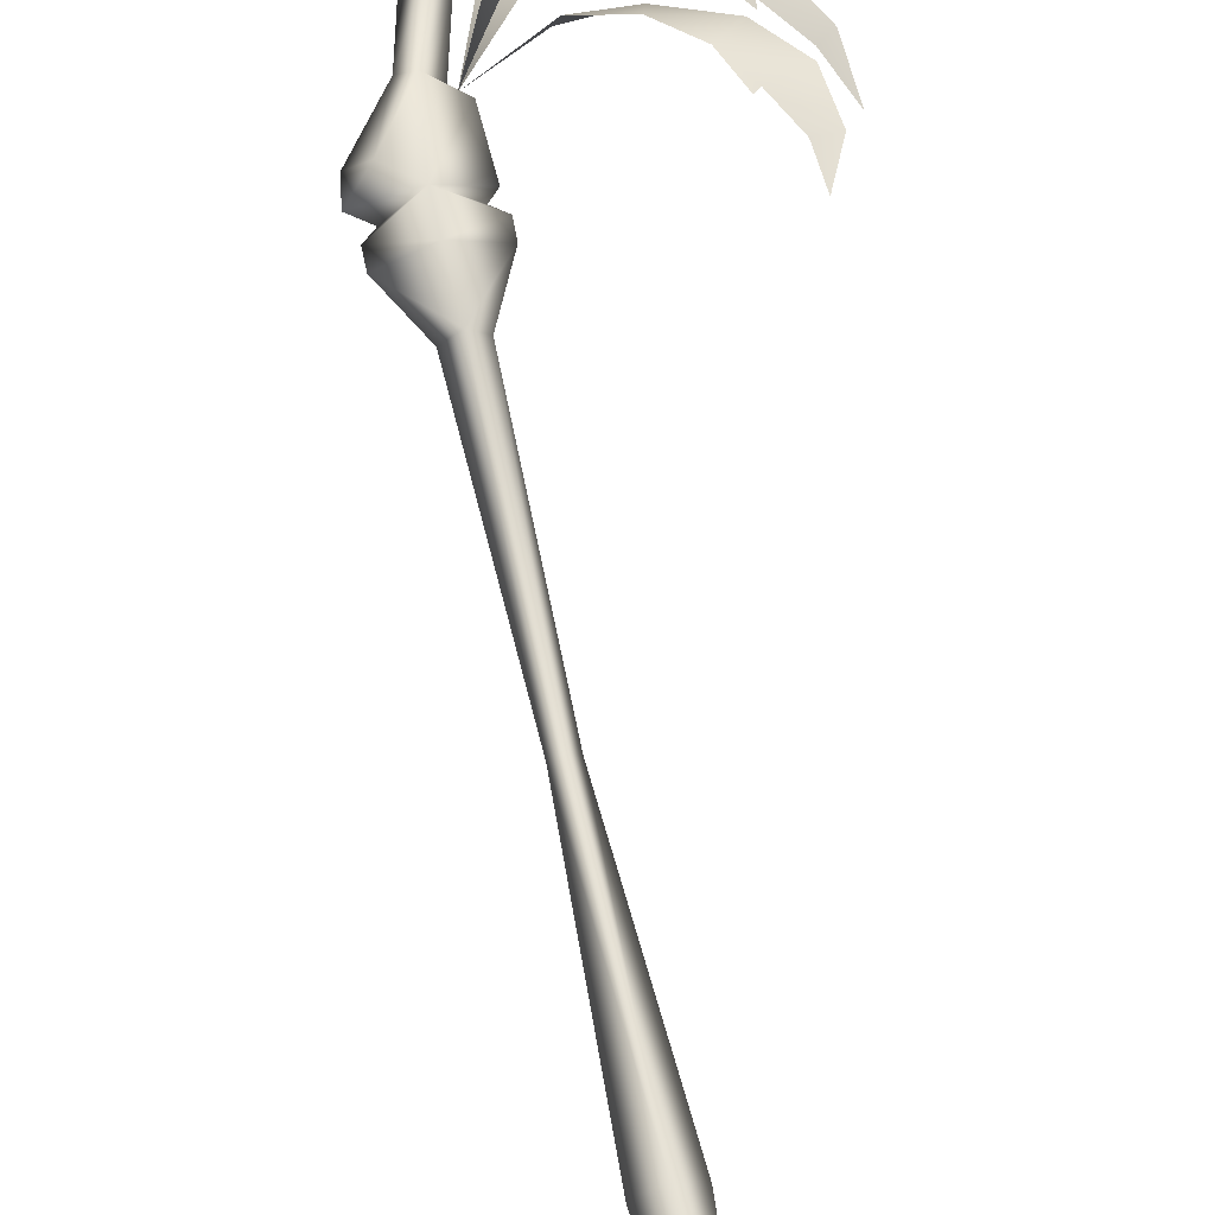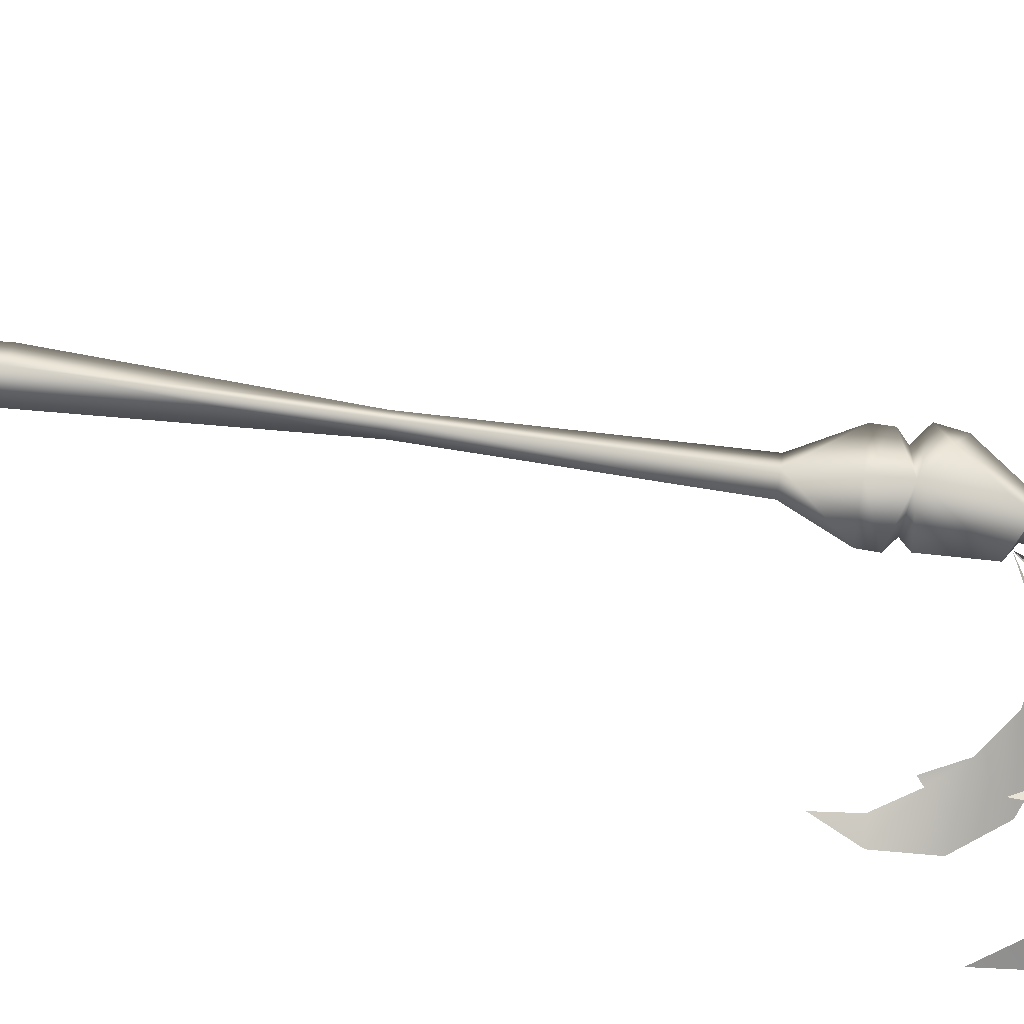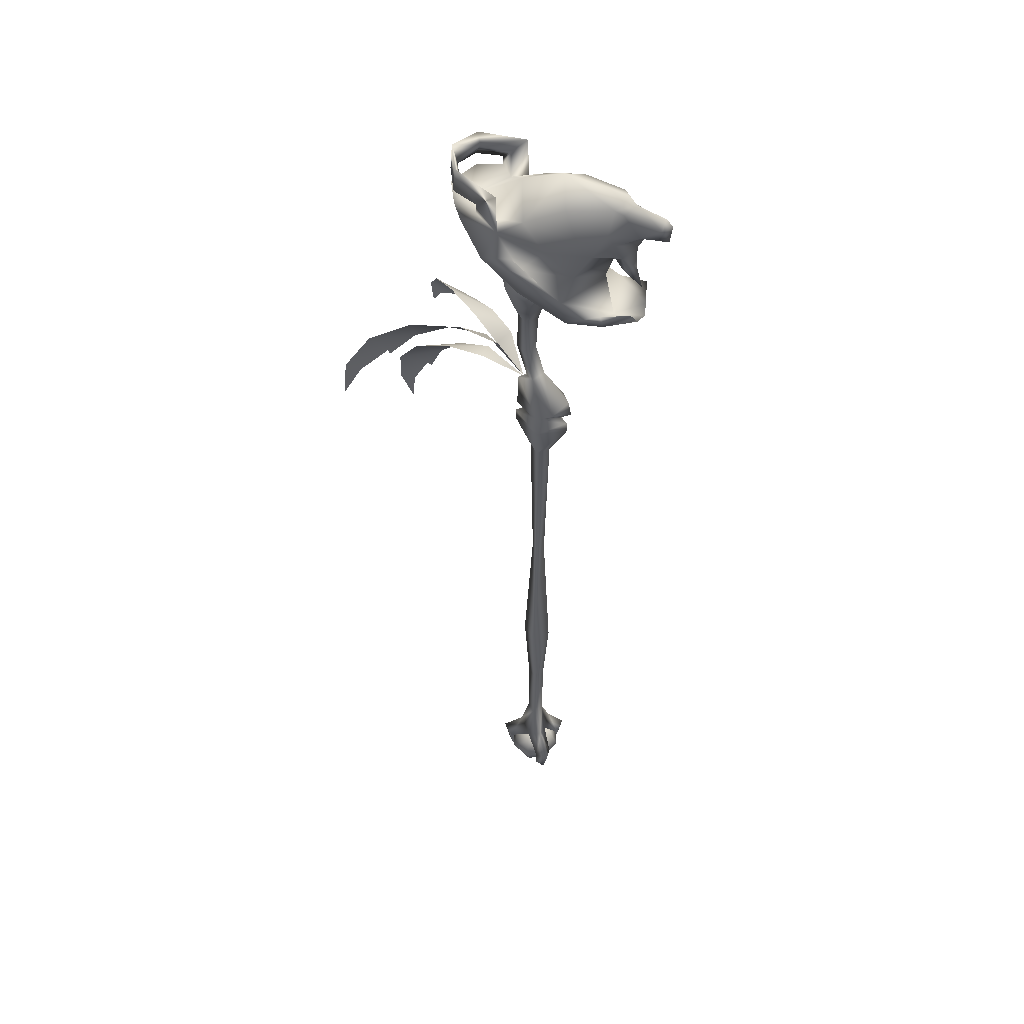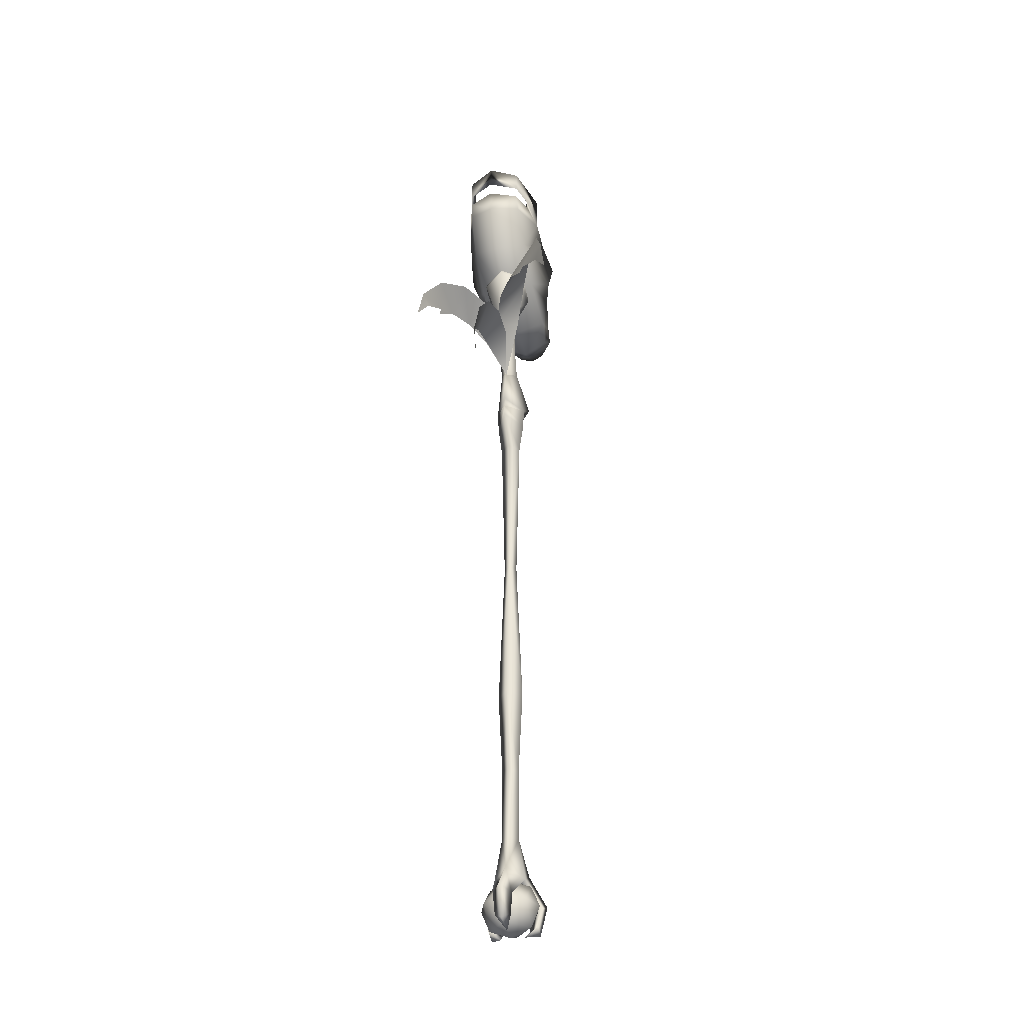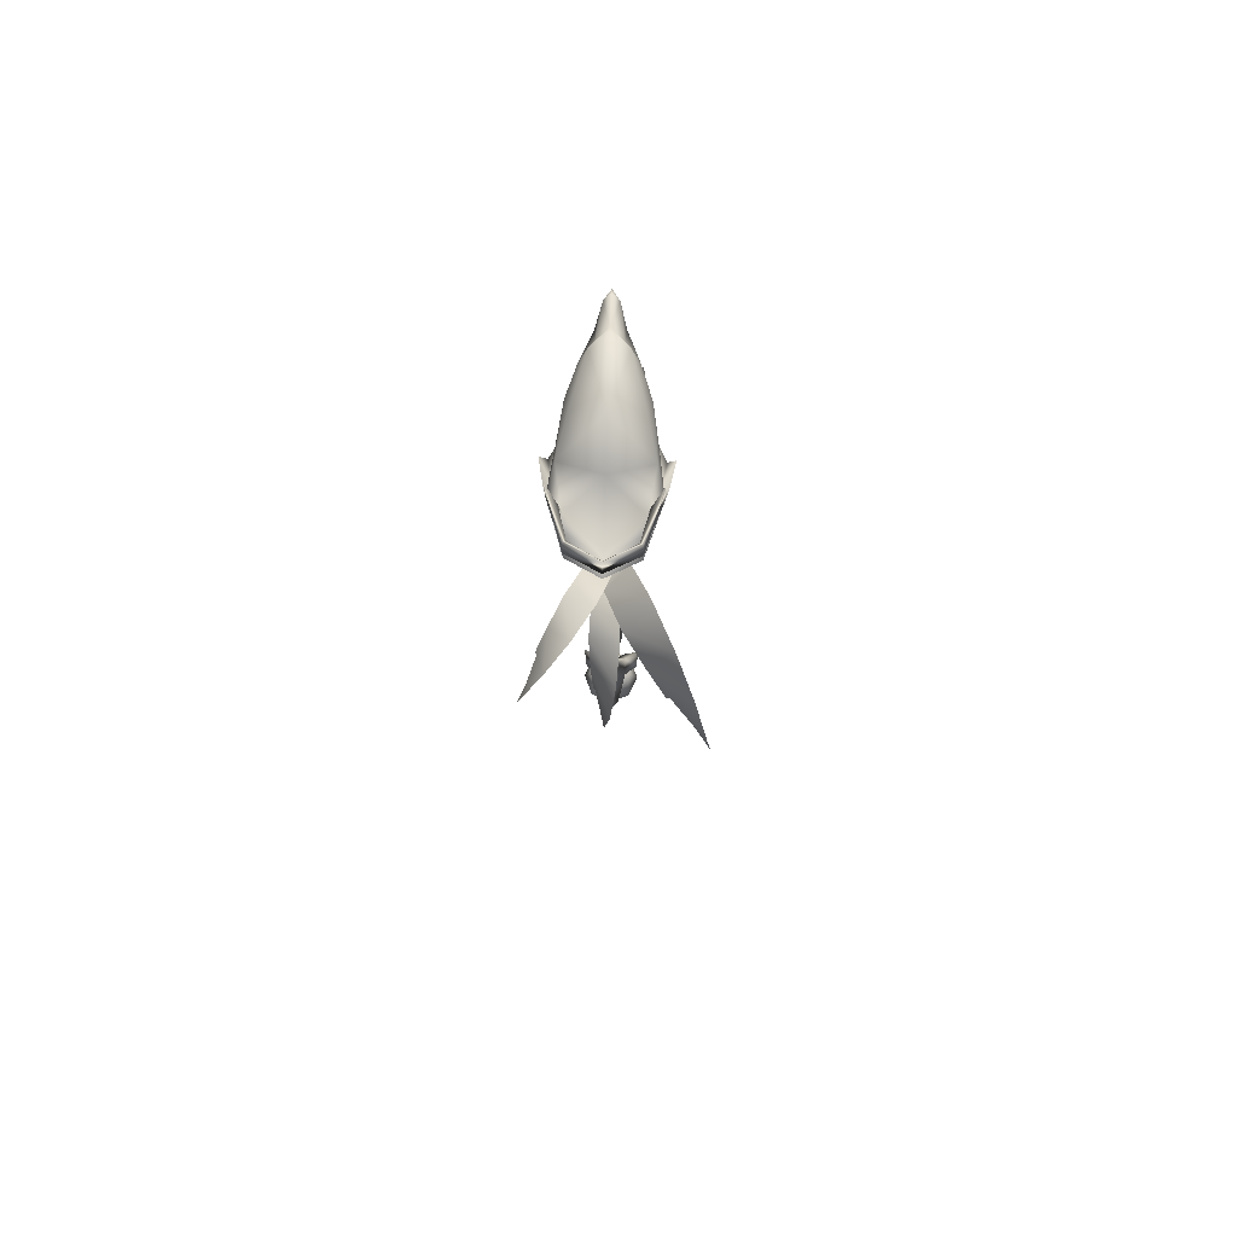
<metadata>
{"format":"obj","ext":"obj","renderer":"f3d","projection":"perspective","resolution":1024,"background":"white","views":[{"elev":66.5,"azim":-12.7,"up":"+Z"},{"elev":72.0,"azim":97.9,"up":"+Z"},{"elev":50.4,"azim":-160.0,"up":"+Y"},{"elev":-36.8,"azim":105.6,"up":"+Y"},{"elev":78.3,"azim":91.8,"up":"+Y"}]}
</metadata>
<code>
o MDL_w21st04_bod00.001
v -0.0016 0.2634 0.0269
v -0.0522 0.285 0
v -0.0016 0.3044 0.0288
v -0.0525 0.2634 0
v 0 0.2006 0.0191
v -0.0191 0.2006 0
v -0.0016 0.2631 -0.0269
v -0.0016 0.3044 -0.0284
v 0.0503 0.285 0
v 0.0494 0.2634 0
v 0 0.2006 -0.0191
v 0.0191 0.2006 0
v 0 -0.3975 -0.0234
v 0.0119 -0.1028 -0
v 0 -0.1028 -0.0119
v 0.0272 -0.3975 -0
v 0 -0.3975 0.0234
v 0 -0.1028 0.0122
v -0.0122 -0.1028 -0
v -0.0272 -0.3975 -0
v 0.0272 0.5394 0.0166
v 0.0291 0.4628 0.0166
v 0.0109 0.4675 0
v 0.0466 0.5394 0
v 0.0078 0.5394 0
v 0.0272 0.5394 -0.0166
v 0.0291 0.4628 -0.0166
v 0.0469 0.4581 0
v -0.0334 0.3291 0.0319
v -0.0597 0.3122 0
v 0.0109 0.3963 0.0166
v -0.0547 0.3416 0
v -0.0056 0.4056 0
v -0.0334 0.3291 -0.0316
v 0.0109 0.3963 -0.0166
v 0.0447 0.3766 0
v 0.0469 0.3075 0
v 0.0275 0.3866 0
v 0.005 -0.7778 0.0288
v 0.0319 -0.7613 -0
v 0.0031 -0.6944 0.015
v 0.0522 -0.8231 0.0169
v 0.0741 -0.8112 -0
v 0.0472 -0.8578 0.015
v 0.0216 -0.8772 -0
v 0.06 -0.8694 -0
v 0.005 -0.7778 -0.0288
v -0.0031 -0.6944 -0.0147
v 0.0522 -0.8231 -0.0169
v 0.0472 -0.8578 -0.0147
v 0.0162 -0.6944 -0
v 0.0162 -0.5572 -0
v 0.0031 -0.5572 0.015
v -0.0234 -0.7613 -0.0284
v -0.0219 -0.8238 -0.0509
v -0.0234 -0.7778 -0
v -0.0162 -0.6944 -0
v -0.0459 -0.8238 -0.0269
v -0.0494 -0.8116 -0.0544
v -0.0403 -0.8578 -0.0244
v -0.0369 -0.8694 -0.0444
v -0.0234 -0.7613 0.0288
v -0.0459 -0.8238 0.0272
v -0.0219 -0.8238 0.0512
v -0.0494 -0.8116 0.0547
v -0.0194 -0.8578 0.0456
v -0.0369 -0.8694 0.0444
v -0.0031 -0.5572 -0.0147
v -0.0162 -0.5572 -0
v 0.0359 0.2962 0
v -0.0388 0.2962 0
v 0 -0.7753 -0
v 0 -0.7909 -0.0378
v -0.0378 -0.7909 -0
v 0 -0.8288 -0.0534
v -0.0378 -0.8288 -0.0378
v 0.0378 -0.8288 -0.0378
v 0.0378 -0.7909 -0
v 0.0534 -0.8288 -0
v -0.0534 -0.8288 -0
v 0 -0.7909 0.0378
v -0.0378 -0.8288 0.0378
v -0.0378 -0.8669 -0
v 0 -0.8288 0.0534
v 0.0378 -0.8288 0.0378
v 0 -0.8669 0.0378
v 0 -0.8825 -0
v 0 -0.8669 -0.0378
v 0.0378 -0.8669 -0
v 0.0141 0.5647 0.0228
v 0.0009 0.5647 0
v 0.0084 0.605 0.0406
v -0.015 0.5913 0
v -0.0016 0.6225 0.0406
v -0.025 0.6091 0
v 0.0141 0.5647 -0.0225
v 0.0084 0.605 -0.0403
v -0.0016 0.6225 -0.0403
v 0.0403 0.5647 0.0228
v 0.0534 0.5647 0
v 0.0797 0.6459 0
v 0.0559 0.6325 0.0406
v 0.0694 0.6637 0
v 0.0456 0.65 0.0406
v 0.0403 0.5647 -0.0225
v 0.0559 0.6325 -0.0403
v 0.0456 0.65 -0.0403
v 0.1094 0.4303 -0.0209
v 0.0344 0.3834 0
v 0.1122 0.4137 0.0213
v 0.175 0.435 -0.0234
v 0.1656 0.4013 0.0234
v 0.2391 0.4081 -0.0194
v 0.2059 0.3706 0.0197
v 0.2766 0.3594 -0.0116
v 0.2322 0.3369 0.0116
v 0.2819 0.2991 -0.0025
v 0.2556 0.2966 0.0028
v 0.2247 0.33 0.0156
v 0.2594 0.2519 0
v 0.0834 0.4597 -0.0081
v 0.0719 0.4525 0.035
v 0.1334 0.4978 0.0113
v 0.1175 0.4703 0.0603
v 0.1922 0.5091 0.0466
v 0.1631 0.4653 0.0822
v 0.2375 0.4888 0.0841
v 0.2009 0.4497 0.0966
v 0.2619 0.4419 0.115
v 0.24 0.4269 0.1112
v 0.1959 0.4403 0.0997
v 0.2622 0.3906 0.1259
v 0.0709 0.4875 -0.0356
v 0.1081 0.4644 0.0019
v 0.1316 0.5362 -0.0656
v 0.1688 0.4863 -0.025
v 0.2109 0.5497 -0.1022
v 0.2219 0.4809 -0.0609
v 0.2781 0.5213 -0.1325
v 0.2606 0.4638 -0.0969
v 0.32 0.4584 -0.1522
v 0.2991 0.4378 -0.1353
v 0.2591 0.4506 -0.0922
v 0.3241 0.3928 -0.16
v -0.2178 0.7872 0
v -0.2069 0.8172 0.0116
v -0.2219 0.8219 0
v -0.2003 0.7966 0.0128
v -0.1997 0.7959 0
v -0.1437 0.8384 0.02
v -0.1734 0.8 0.0216
v -0.1238 0.8041 0.0422
v -0.1594 0.8494 0
v -0.2106 0.8347 0
v -0.2069 0.8172 -0.0113
v -0.1372 0.7869 0.0381
v -0.1019 0.7631 0.0528
v -0.1759 0.7828 0
v -0.1856 0.6097 0
v -0.1803 0.6159 0.0244
v -0.1306 0.5972 0
v -0.1225 0.6366 0.0553
v -0.1734 0.6463 0.0453
v -0.0247 0.7619 0.0688
v 0.0137 0.8153 0.0672
v 0.0556 0.79 0.0784
v -0.0766 0.7956 0.0587
v 0.0181 0.7166 0.0734
v 0.0288 0.7453 0.0841
v -0.13 0.8512 0.0281
v -0.075 0.7178 0.0625
v -0.0556 0.66 0.0697
v -0.0197 0.7181 0.0934
v -0.0262 0.6841 0.0816
v 0.0944 0.7028 0.0544
v -0.1513 0.7119 0.0125
v -0.1778 0.6734 0
v -0.1406 0.7041 0
v -0.1659 0.7181 0
v -0.1441 0.7444 0.0188
v -0.1647 0.7606 0
v -0.1472 0.8631 0
v -0.1262 0.7266 0
v -0.1128 0.6834 0
v -0.0344 0.88 0
v -0.0531 0.8456 0.0497
v -0.1247 0.6047 0.0463
v -0.0619 0.6034 0.0578
v 0.0278 0.6444 0.055
v 0.1316 0.7784 0.0528
v -0.1259 0.5791 0
v -0.0569 0.5869 0
v 0.04 0.6259 0
v 0.1156 0.6853 0
v 0.1572 0.7694 0
v 0.0394 0.8494 0
v 0.0794 0.7978 0.055
v -0.2003 0.7966 -0.0128
v -0.1734 0.8 -0.0216
v -0.1238 0.8041 -0.0419
v -0.1437 0.8384 -0.0197
v -0.1372 0.7869 -0.0378
v -0.1019 0.7631 -0.0525
v -0.1441 0.7444 -0.0188
v -0.0766 0.7956 -0.0587
v -0.1803 0.6159 -0.0241
v -0.1225 0.6366 -0.0553
v -0.1734 0.6463 -0.0453
v -0.0247 0.7619 -0.0688
v 0.0556 0.79 -0.0781
v 0.0181 0.7166 -0.0734
v 0.0137 0.8153 -0.0669
v 0.0288 0.7453 -0.0841
v -0.0197 0.7181 -0.0931
v -0.0531 0.8456 -0.0497
v -0.13 0.8512 -0.0281
v -0.075 0.7178 -0.0625
v -0.0262 0.6841 -0.0812
v -0.0556 0.66 -0.0697
v 0.0944 0.7028 -0.0544
v -0.1513 0.7119 -0.0125
v 0.0794 0.7978 -0.055
v 0.1356 0.7844 0
v -0.1247 0.6047 -0.0459
v -0.0619 0.6034 -0.0578
v 0.0278 0.6444 -0.055
v 0.1316 0.7784 -0.0525
v 0.1369 0.88 0.0519
v 0.1409 0.8338 0.0519
v 0.0969 0.8294 0.0656
v 0.1628 0.8847 0
v 0.0566 0.8653 0.0778
v 0.0969 0.8119 0.0656
v 0.1666 0.8353 0
v 0.1409 0.8094 0.0519
v 0.1666 0.8066 0
v 0.1303 0.8572 0.0466
v 0.0803 0.8481 0.0597
v 0.155 0.8566 0
v 0.1369 0.88 -0.0516
v 0.0969 0.8294 -0.0656
v 0.1409 0.8338 -0.0516
v 0.0566 0.8653 -0.0778
v 0.0969 0.8119 -0.0656
v 0.1409 0.8094 -0.0516
v 0.1303 0.8572 -0.0463
v 0.0803 0.8481 -0.0597
v -0.0194 -0.8578 -0.0456
v -0.0162 -0.8772 -0.0213
v -0.0403 -0.8578 0.0247
v -0.0162 -0.8772 0.0216
f 1 3 2
f 2 4 1
f 5 1 4
f 4 6 5
f 7 4 2
f 2 8 7
f 9 7 8
f 1 9 3
f 9 1 10
f 5 10 1
f 10 7 9
f 10 11 7
f 11 10 12
f 10 5 12
f 13 15 14
f 14 16 13
f 17 16 14
f 14 18 17
f 19 17 18
f 4 11 6
f 11 4 7
f 20 17 19
f 13 20 19
f 19 15 13
f 21 23 22
f 22 24 21
f 23 21 25
f 25 26 23
f 27 23 26
f 26 28 27
f 24 22 28
f 28 26 24
f 29 30 3
f 3 31 29
f 29 32 30
f 32 29 33
f 31 33 29
f 30 34 8
f 32 34 30
f 34 32 33
f 35 36 8
f 8 34 35
f 37 8 36
f 36 3 37
f 36 31 3
f 35 34 33
f 22 33 31
f 31 28 22
f 33 22 23
f 23 35 33
f 35 23 27
f 27 38 35
f 28 31 38
f 38 27 28
f 36 38 31
f 38 36 35
f 6 15 19
f 15 6 11
f 5 19 18
f 18 12 5
f 5 6 19
f 18 14 12
f 11 14 15
f 14 11 12
f 39 40 41
f 40 39 42
f 43 40 42
f 42 44 43
f 44 45 46
f 43 44 46
f 40 47 48
f 47 40 49
f 43 49 40
f 49 43 50
f 46 50 43
f 45 50 46
f 51 40 48
f 40 51 41
f 52 41 51
f 41 52 53
f 16 53 52
f 53 16 17
f 47 54 48
f 54 47 55
f 54 56 57
f 56 54 58
f 59 58 54
f 58 59 60
f 61 60 59
f 48 54 57
f 56 62 57
f 62 56 63
f 62 39 41
f 39 62 64
f 65 64 62
f 64 65 66
f 67 66 65
f 41 57 62
f 13 16 68
f 68 20 13
f 68 16 52
f 20 68 69
f 69 53 20
f 20 53 17
f 39 47 49
f 39 49 42
f 42 49 50
f 42 50 44
f 44 50 45
f 47 39 56
f 8 37 70
f 37 3 70
f 30 8 71
f 3 30 71
f 71 8 2
f 3 71 2
f 70 3 9
f 8 70 9
f 72 73 74
f 73 75 76
f 75 73 77
f 78 77 73
f 77 78 79
f 74 73 76
f 76 80 74
f 72 74 81
f 82 74 80
f 80 83 82
f 81 74 82
f 82 84 81
f 72 81 78
f 85 81 84
f 84 86 85
f 78 81 85
f 85 79 78
f 72 78 73
f 87 83 88
f 83 87 86
f 83 80 76
f 88 83 76
f 76 75 88
f 86 84 82
f 86 82 83
f 87 89 86
f 89 87 88
f 89 79 85
f 79 89 77
f 88 77 89
f 77 88 75
f 89 85 86
f 90 25 21
f 25 90 91
f 92 91 90
f 91 92 93
f 94 93 92
f 93 94 95
f 91 26 25
f 26 91 96
f 93 96 91
f 96 93 97
f 95 97 93
f 97 95 98
f 99 90 21
f 100 21 24
f 21 100 99
f 101 99 100
f 99 101 102
f 103 102 101
f 102 103 104
f 105 24 26
f 24 105 100
f 106 100 105
f 100 106 101
f 107 101 106
f 101 107 103
f 96 105 26
f 102 90 99
f 90 102 92
f 104 92 102
f 92 104 94
f 97 105 96
f 105 97 106
f 98 106 97
f 106 98 107
f 108 109 110
f 110 112 111
f 111 108 110
f 112 114 113
f 113 111 112
f 114 116 115
f 115 113 114
f 116 118 117
f 117 115 116
f 114 119 116
f 120 117 118
f 121 109 122
f 122 124 123
f 123 121 122
f 124 126 125
f 125 123 124
f 126 128 127
f 127 125 126
f 128 130 129
f 129 127 128
f 126 131 128
f 132 129 130
f 133 109 134
f 134 136 135
f 135 133 134
f 136 138 137
f 137 135 136
f 138 140 139
f 139 137 138
f 140 142 141
f 141 139 140
f 138 143 140
f 144 141 142
f 145 146 147
f 146 145 148
f 145 149 148
f 150 151 152
f 151 150 146
f 153 146 150
f 146 153 154
f 155 154 153
f 152 151 156
f 157 152 156
f 156 151 158
f 159 160 161
f 162 160 163
f 164 166 165
f 165 167 164
f 157 164 167
f 168 169 166
f 166 164 168
f 152 167 170
f 170 150 152
f 167 152 157
f 168 164 171
f 171 172 168
f 173 168 174
f 168 173 169
f 175 173 174
f 173 175 169
f 176 177 178
f 177 176 179
f 180 179 176
f 179 180 181
f 154 147 146
f 153 170 182
f 170 153 150
f 151 146 148
f 151 149 158
f 183 176 178
f 176 183 180
f 156 180 157
f 180 156 181
f 158 181 156
f 171 183 184
f 184 172 171
f 184 161 172
f 185 182 170
f 170 186 185
f 186 165 185
f 165 186 167
f 170 167 186
f 171 164 157
f 172 174 168
f 163 187 162
f 187 163 160
f 162 188 172
f 188 162 187
f 172 189 174
f 189 172 188
f 174 189 175
f 166 175 190
f 175 166 169
f 191 160 159
f 160 191 187
f 188 191 192
f 191 188 187
f 189 192 193
f 193 175 189
f 193 194 175
f 190 194 195
f 194 190 175
f 151 148 149
f 161 160 162
f 162 172 161
f 157 180 183
f 183 171 157
f 185 165 196
f 165 197 196
f 197 165 166
f 189 188 192
f 147 155 145
f 155 147 154
f 198 149 145
f 149 198 199
f 200 199 201
f 199 200 202
f 199 155 201
f 155 199 198
f 203 204 202
f 202 200 203
f 205 203 200
f 199 202 158
f 206 159 161
f 206 207 208
f 209 210 211
f 210 209 212
f 205 212 209
f 213 211 210
f 211 213 214
f 205 216 215
f 215 212 205
f 209 211 217
f 217 203 209
f 218 211 214
f 211 218 219
f 214 213 220
f 178 177 221
f 221 183 178
f 179 221 177
f 182 216 153
f 216 182 185
f 201 216 200
f 216 201 153
f 149 199 158
f 179 181 204
f 204 221 179
f 217 184 183
f 184 217 219
f 211 219 217
f 161 184 219
f 215 216 185
f 212 185 196
f 196 222 212
f 210 212 222
f 196 223 222
f 223 196 197
f 200 216 205
f 224 208 207
f 208 224 206
f 207 225 224
f 225 207 219
f 226 219 218
f 219 226 225
f 220 226 218
f 218 214 220
f 210 227 220
f 220 213 210
f 191 159 206
f 206 224 191
f 225 192 191
f 191 224 225
f 226 193 192
f 192 225 226
f 220 194 193
f 193 226 220
f 227 195 194
f 194 220 227
f 198 145 155
f 203 183 204
f 183 203 217
f 181 202 204
f 161 207 206
f 207 161 219
f 201 155 153
f 202 181 158
f 204 183 221
f 212 215 185
f 228 230 229
f 229 231 228
f 230 228 232
f 232 166 230
f 230 166 233
f 229 234 231
f 233 166 190
f 190 235 233
f 235 195 236
f 195 235 190
f 237 238 232
f 238 237 230
f 229 230 237
f 232 228 237
f 197 166 232
f 232 238 197
f 233 197 238
f 231 239 237
f 237 228 231
f 238 230 233
f 234 237 239
f 237 234 229
f 223 197 233
f 223 233 235
f 223 235 236
f 240 242 241
f 241 243 240
f 241 210 243
f 210 241 244
f 231 234 242
f 242 240 231
f 244 227 210
f 227 244 245
f 245 236 195
f 195 227 245
f 240 243 246
f 246 231 240
f 247 246 243
f 246 247 241
f 244 241 247
f 222 243 210
f 243 222 247
f 244 247 222
f 246 239 231
f 239 246 234
f 242 234 246
f 241 242 246
f 244 222 223
f 223 245 244
f 245 223 236
f 59 54 55
f 55 248 59
f 248 249 61
f 59 248 61
f 249 60 61
f 47 56 58
f 47 58 55
f 55 58 60
f 55 60 248
f 248 60 249
f 65 62 63
f 63 250 65
f 250 251 67
f 65 250 67
f 251 66 67
f 56 39 64
f 56 64 63
f 63 64 66
f 63 66 250
f 250 66 251
f 209 203 205
f 68 51 48
f 48 69 68
f 68 52 51
f 69 48 57
f 57 53 69
f 57 41 53

</code>
